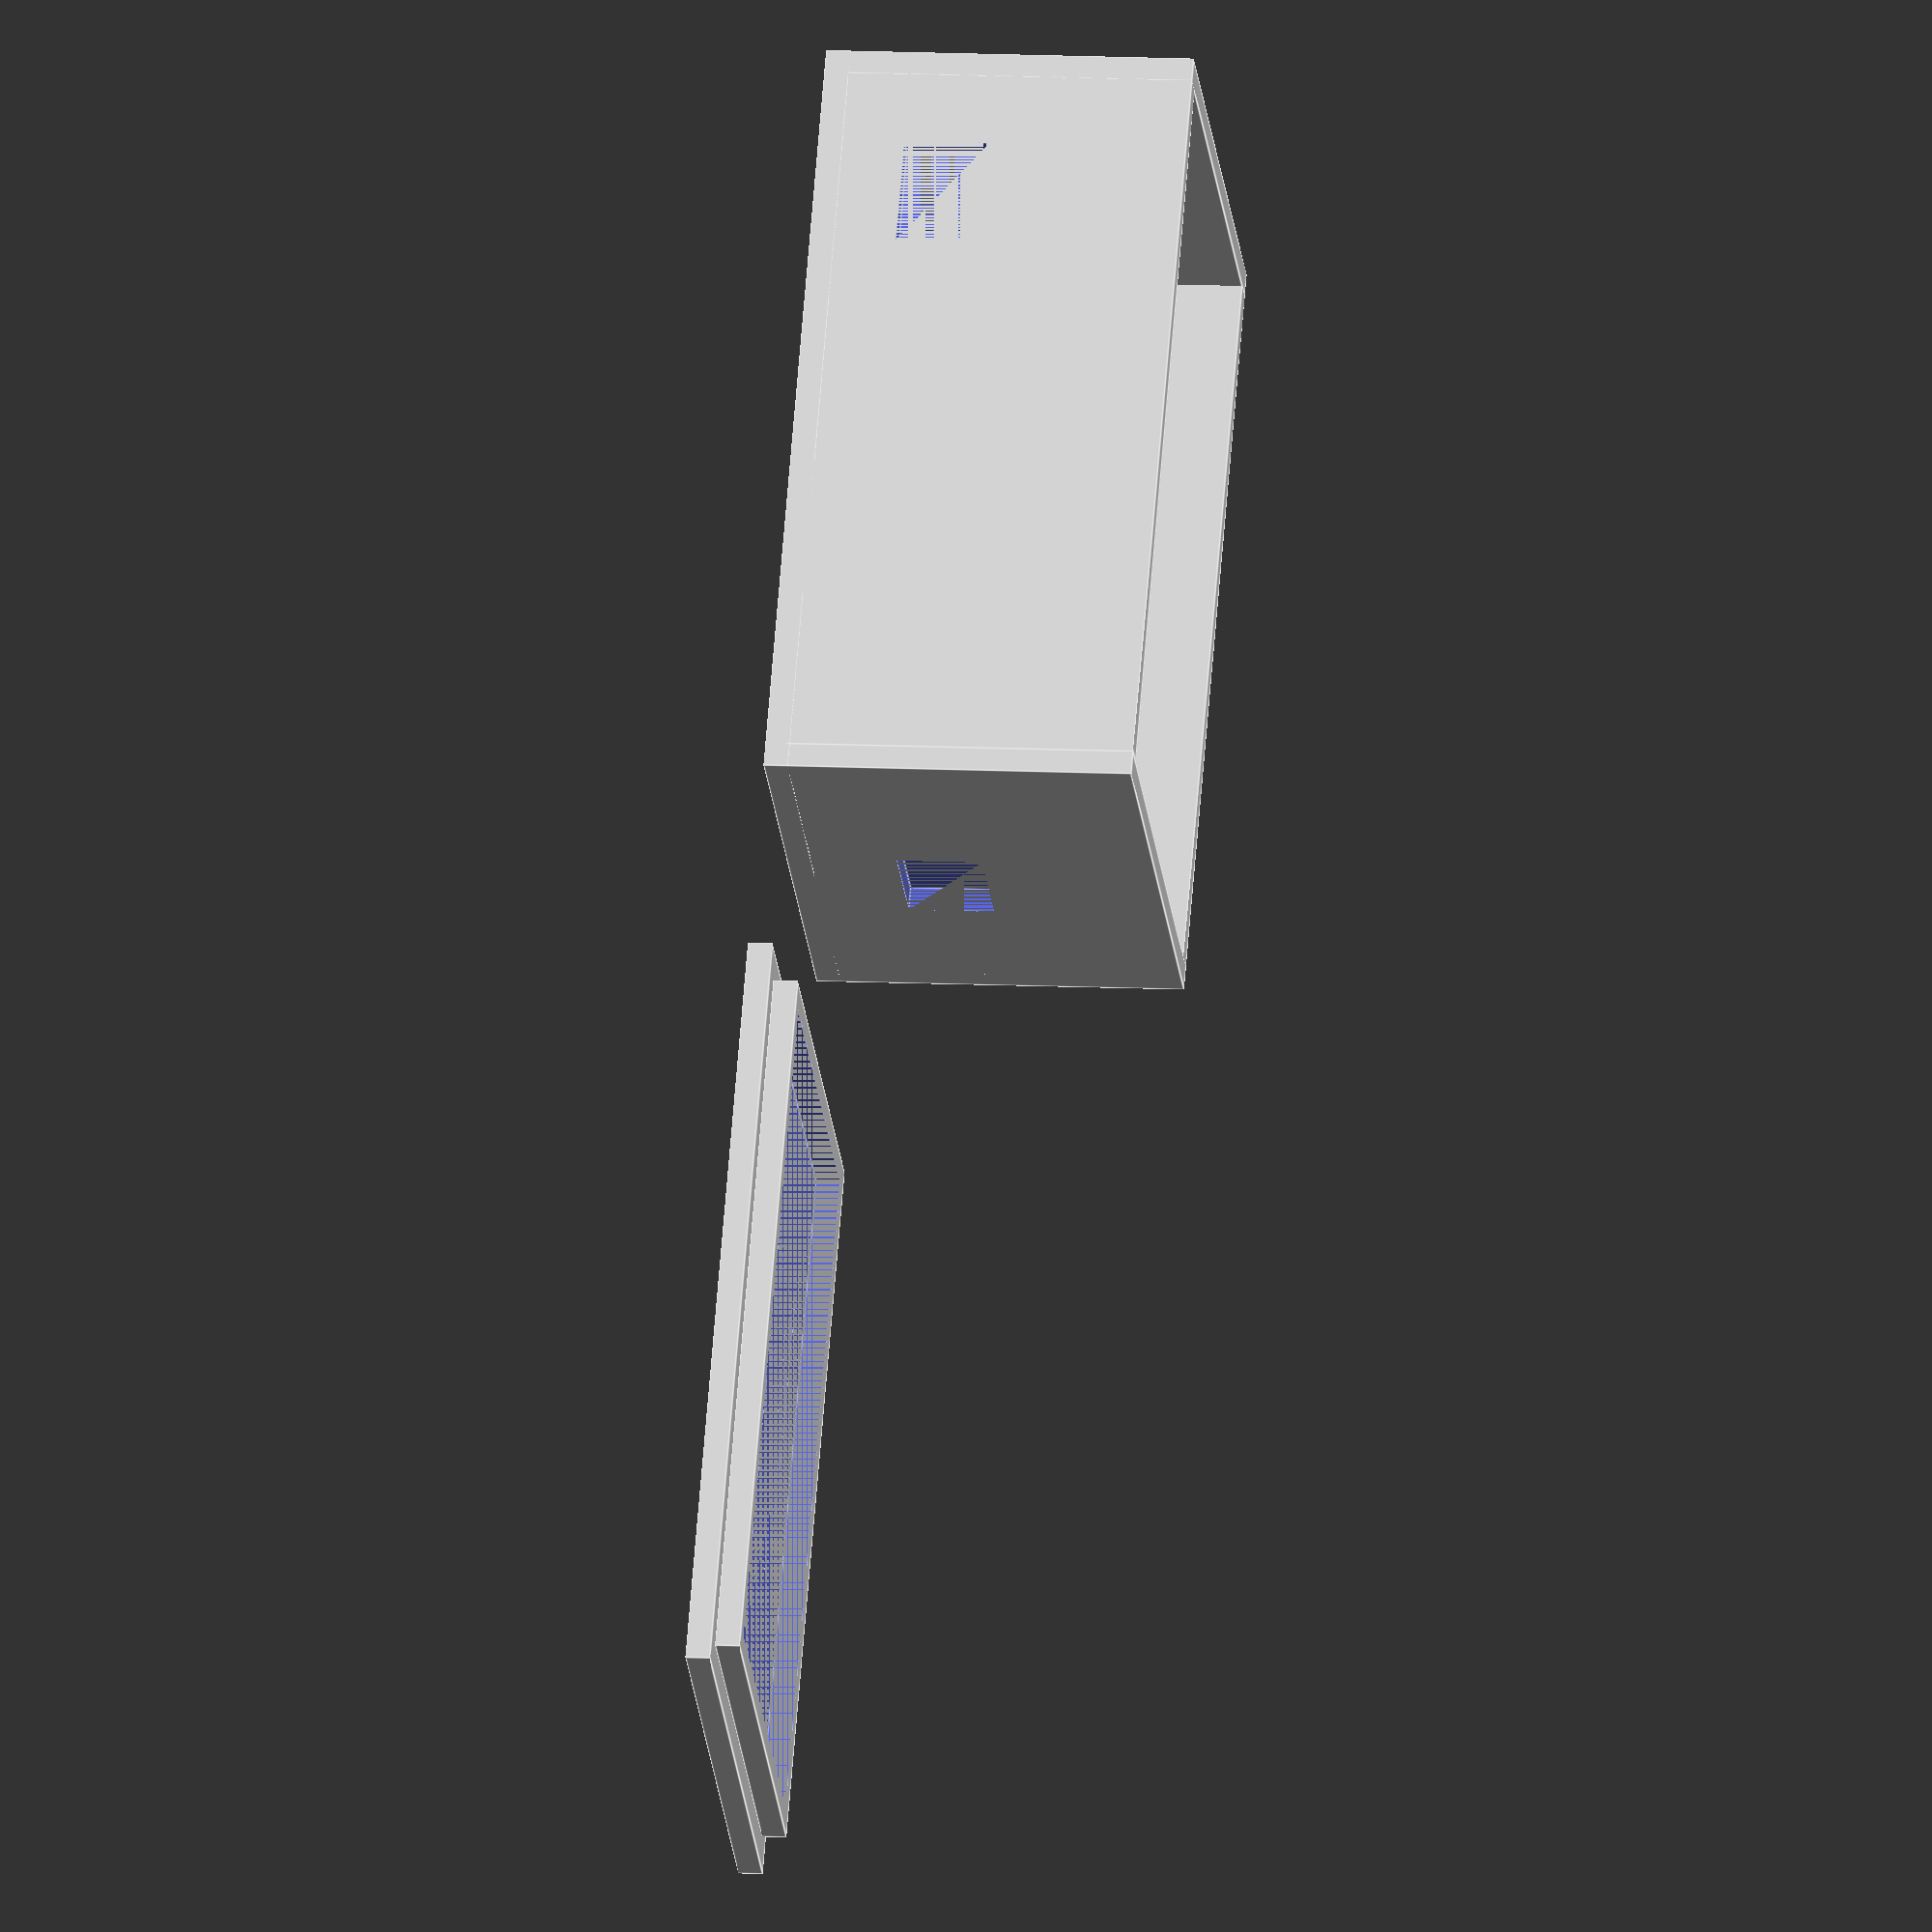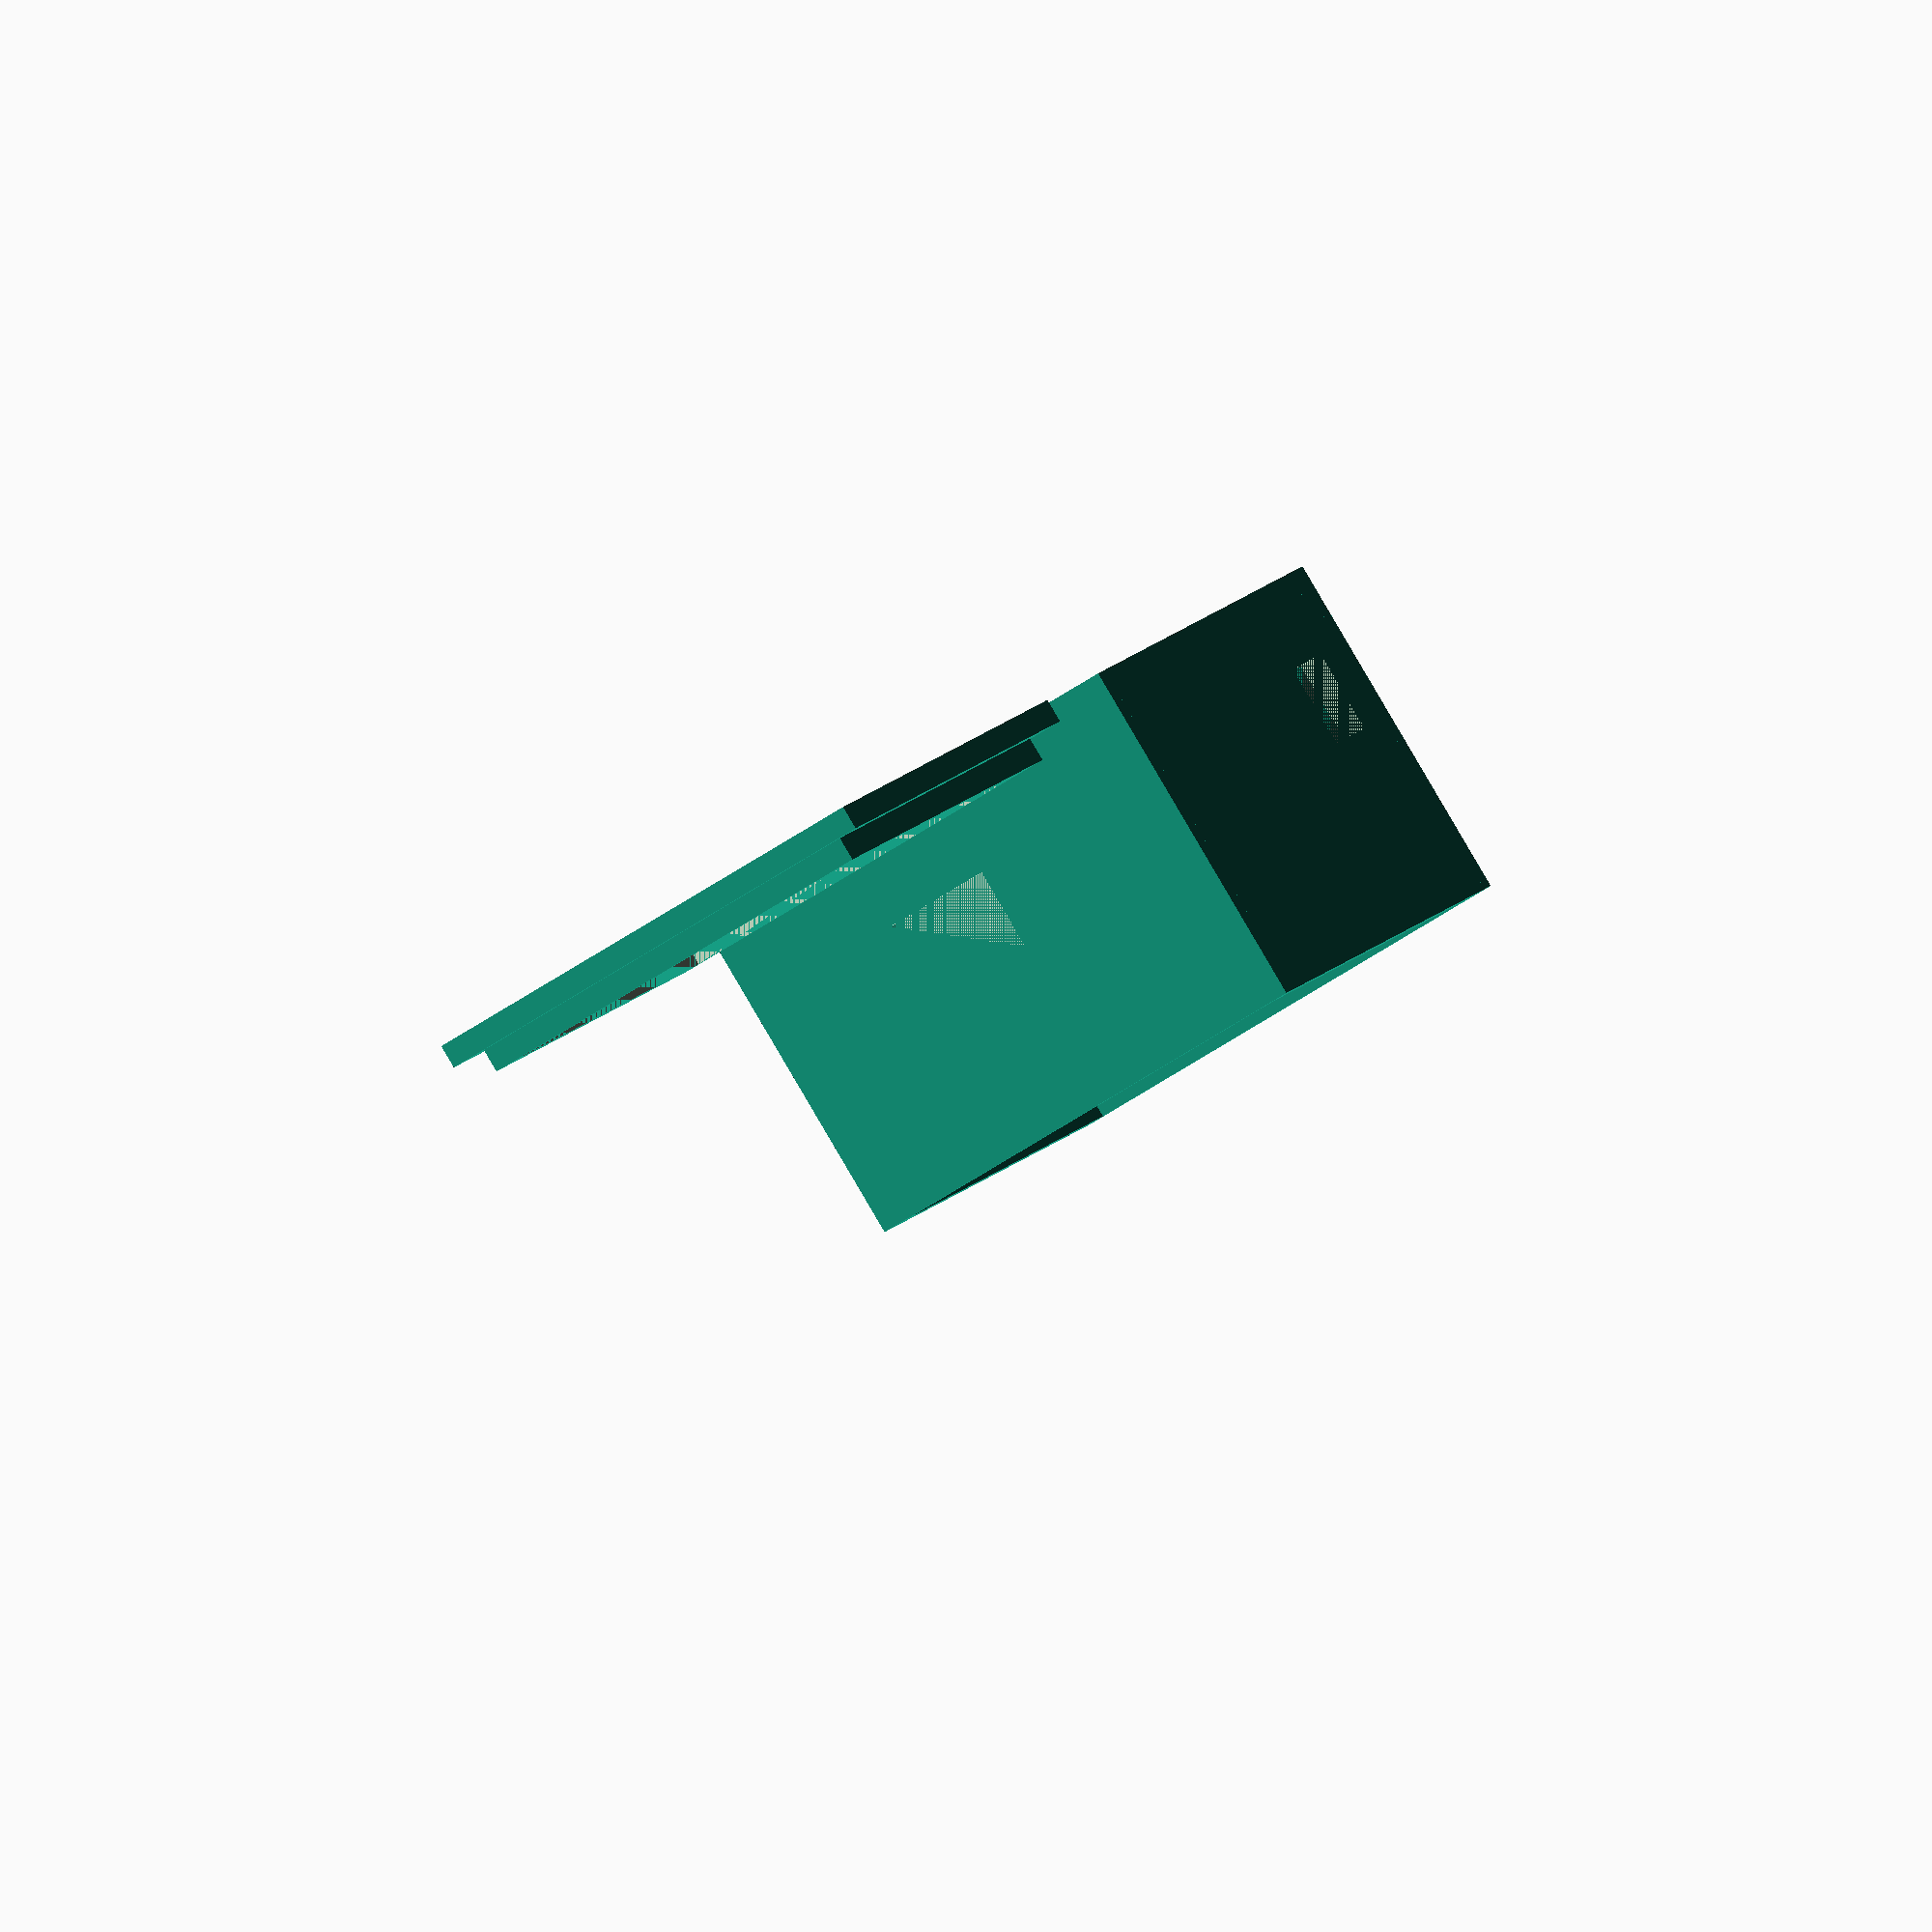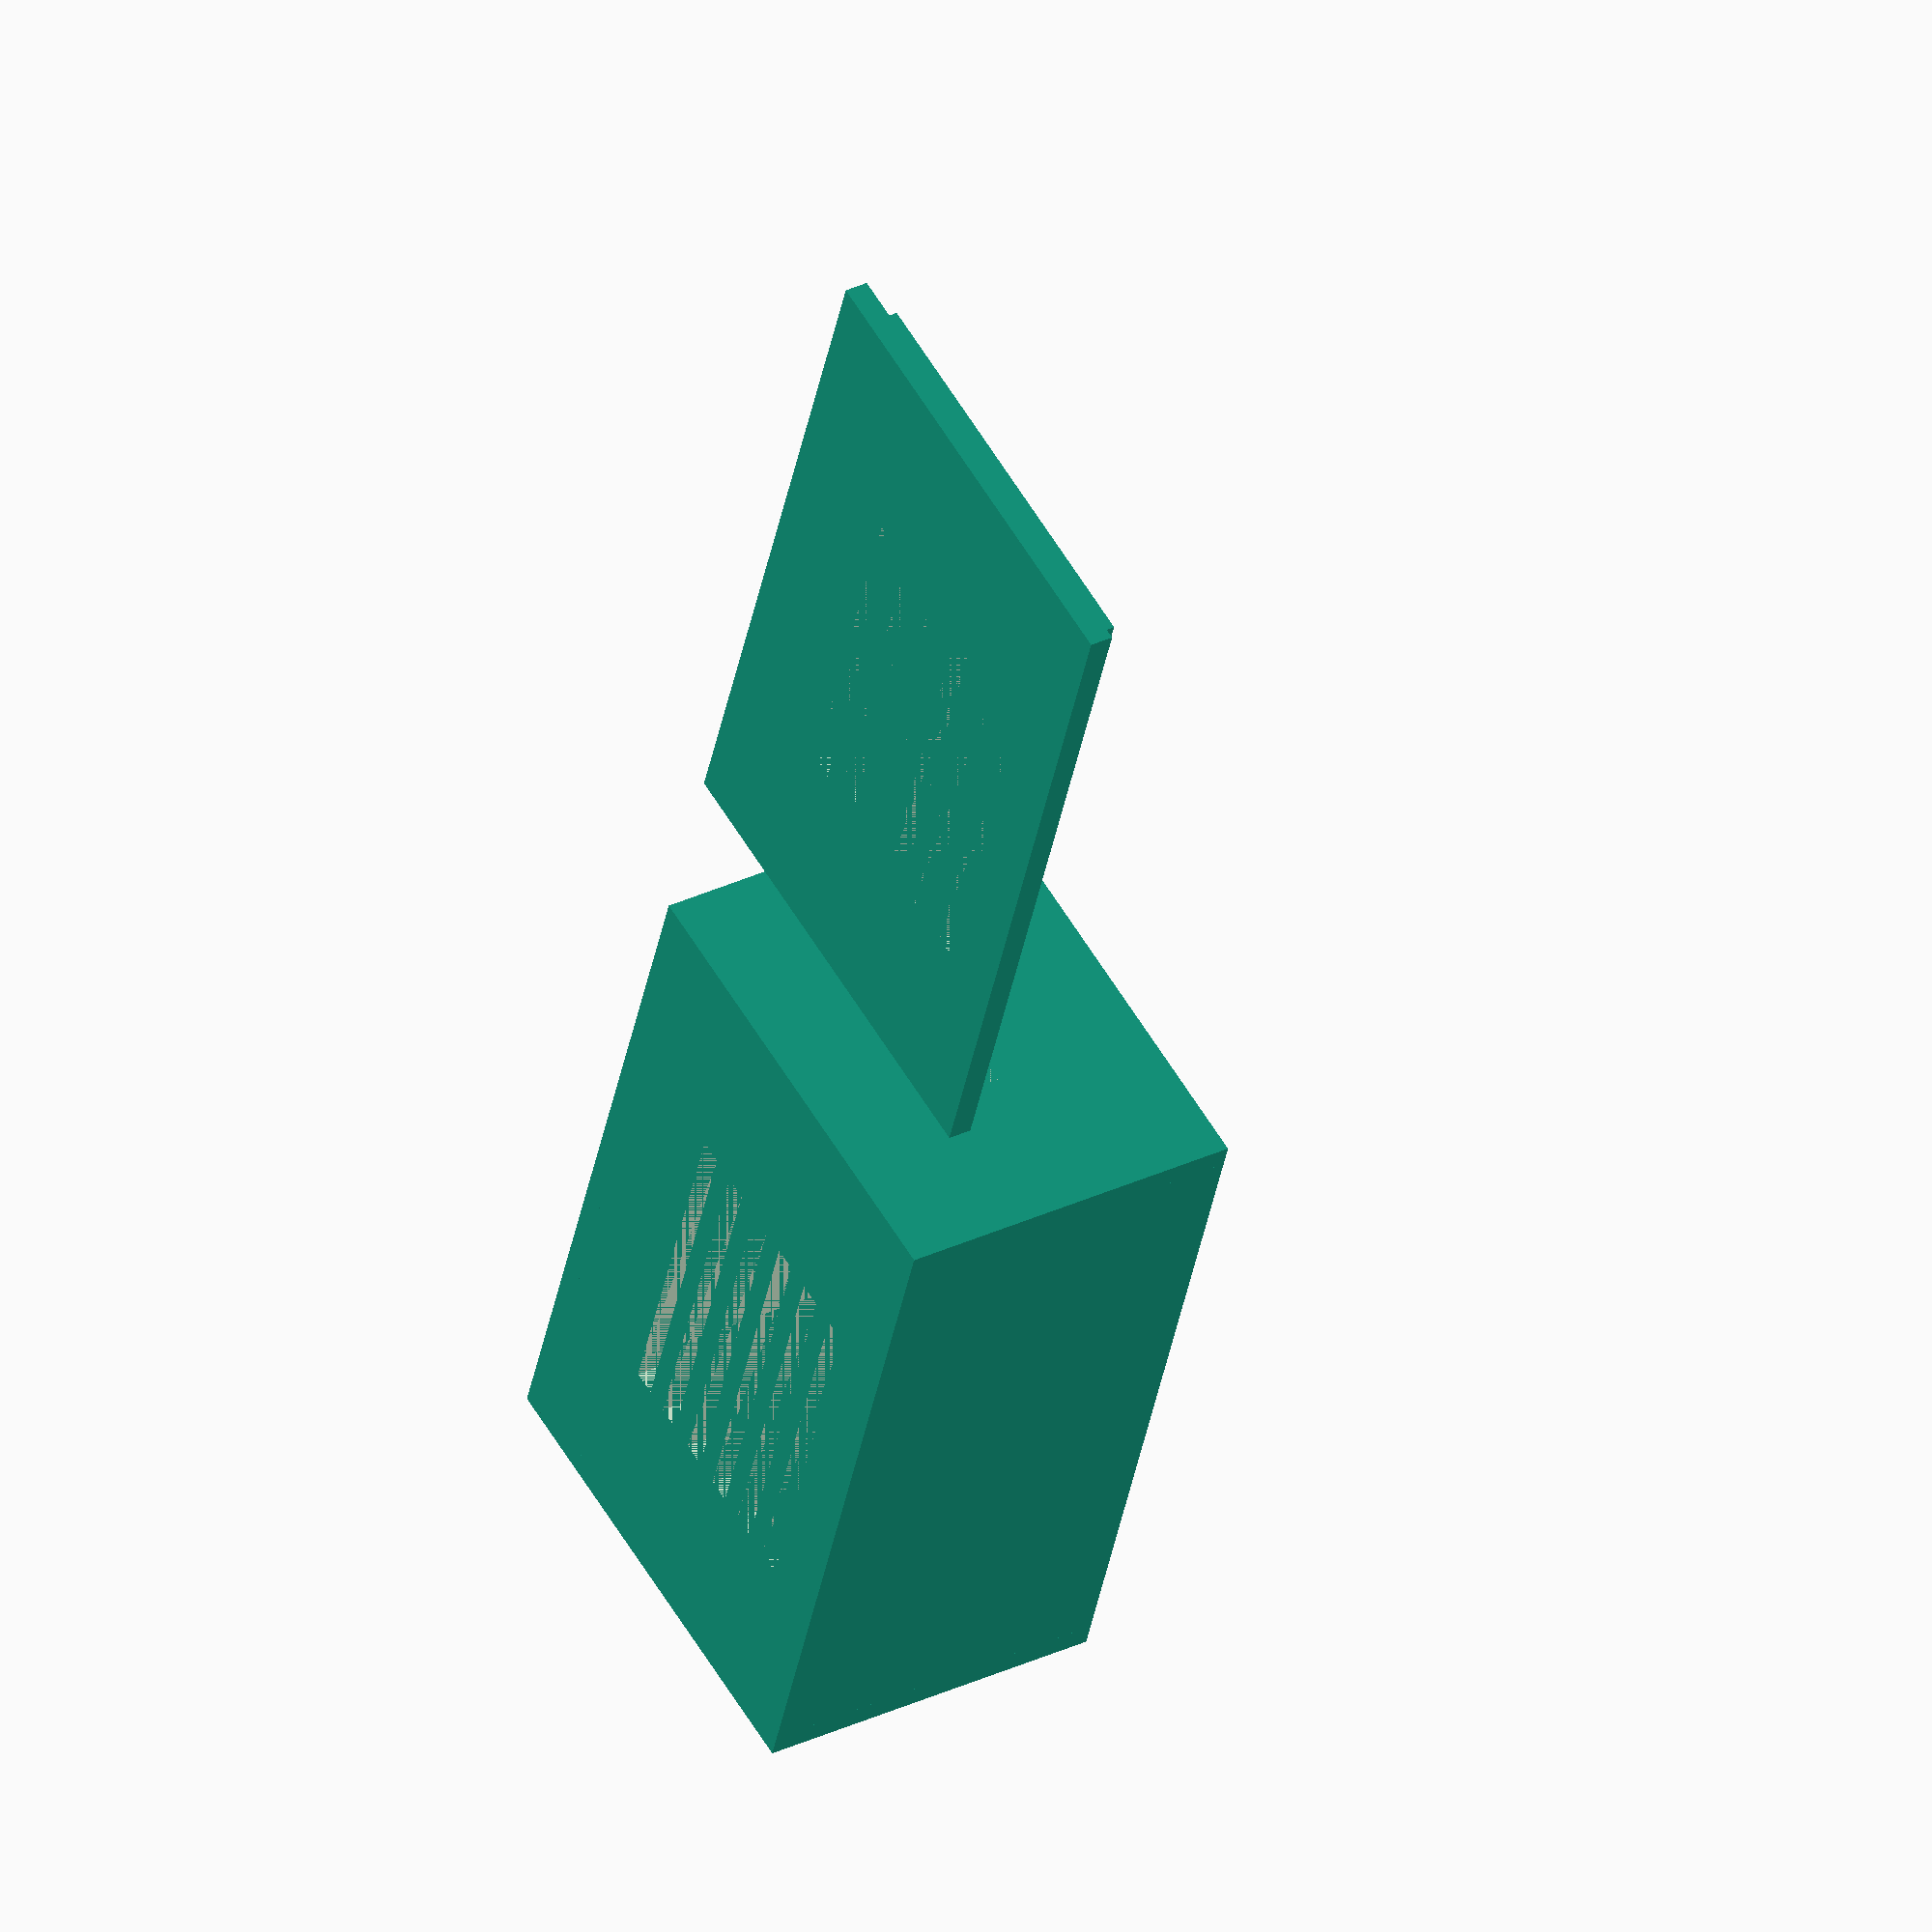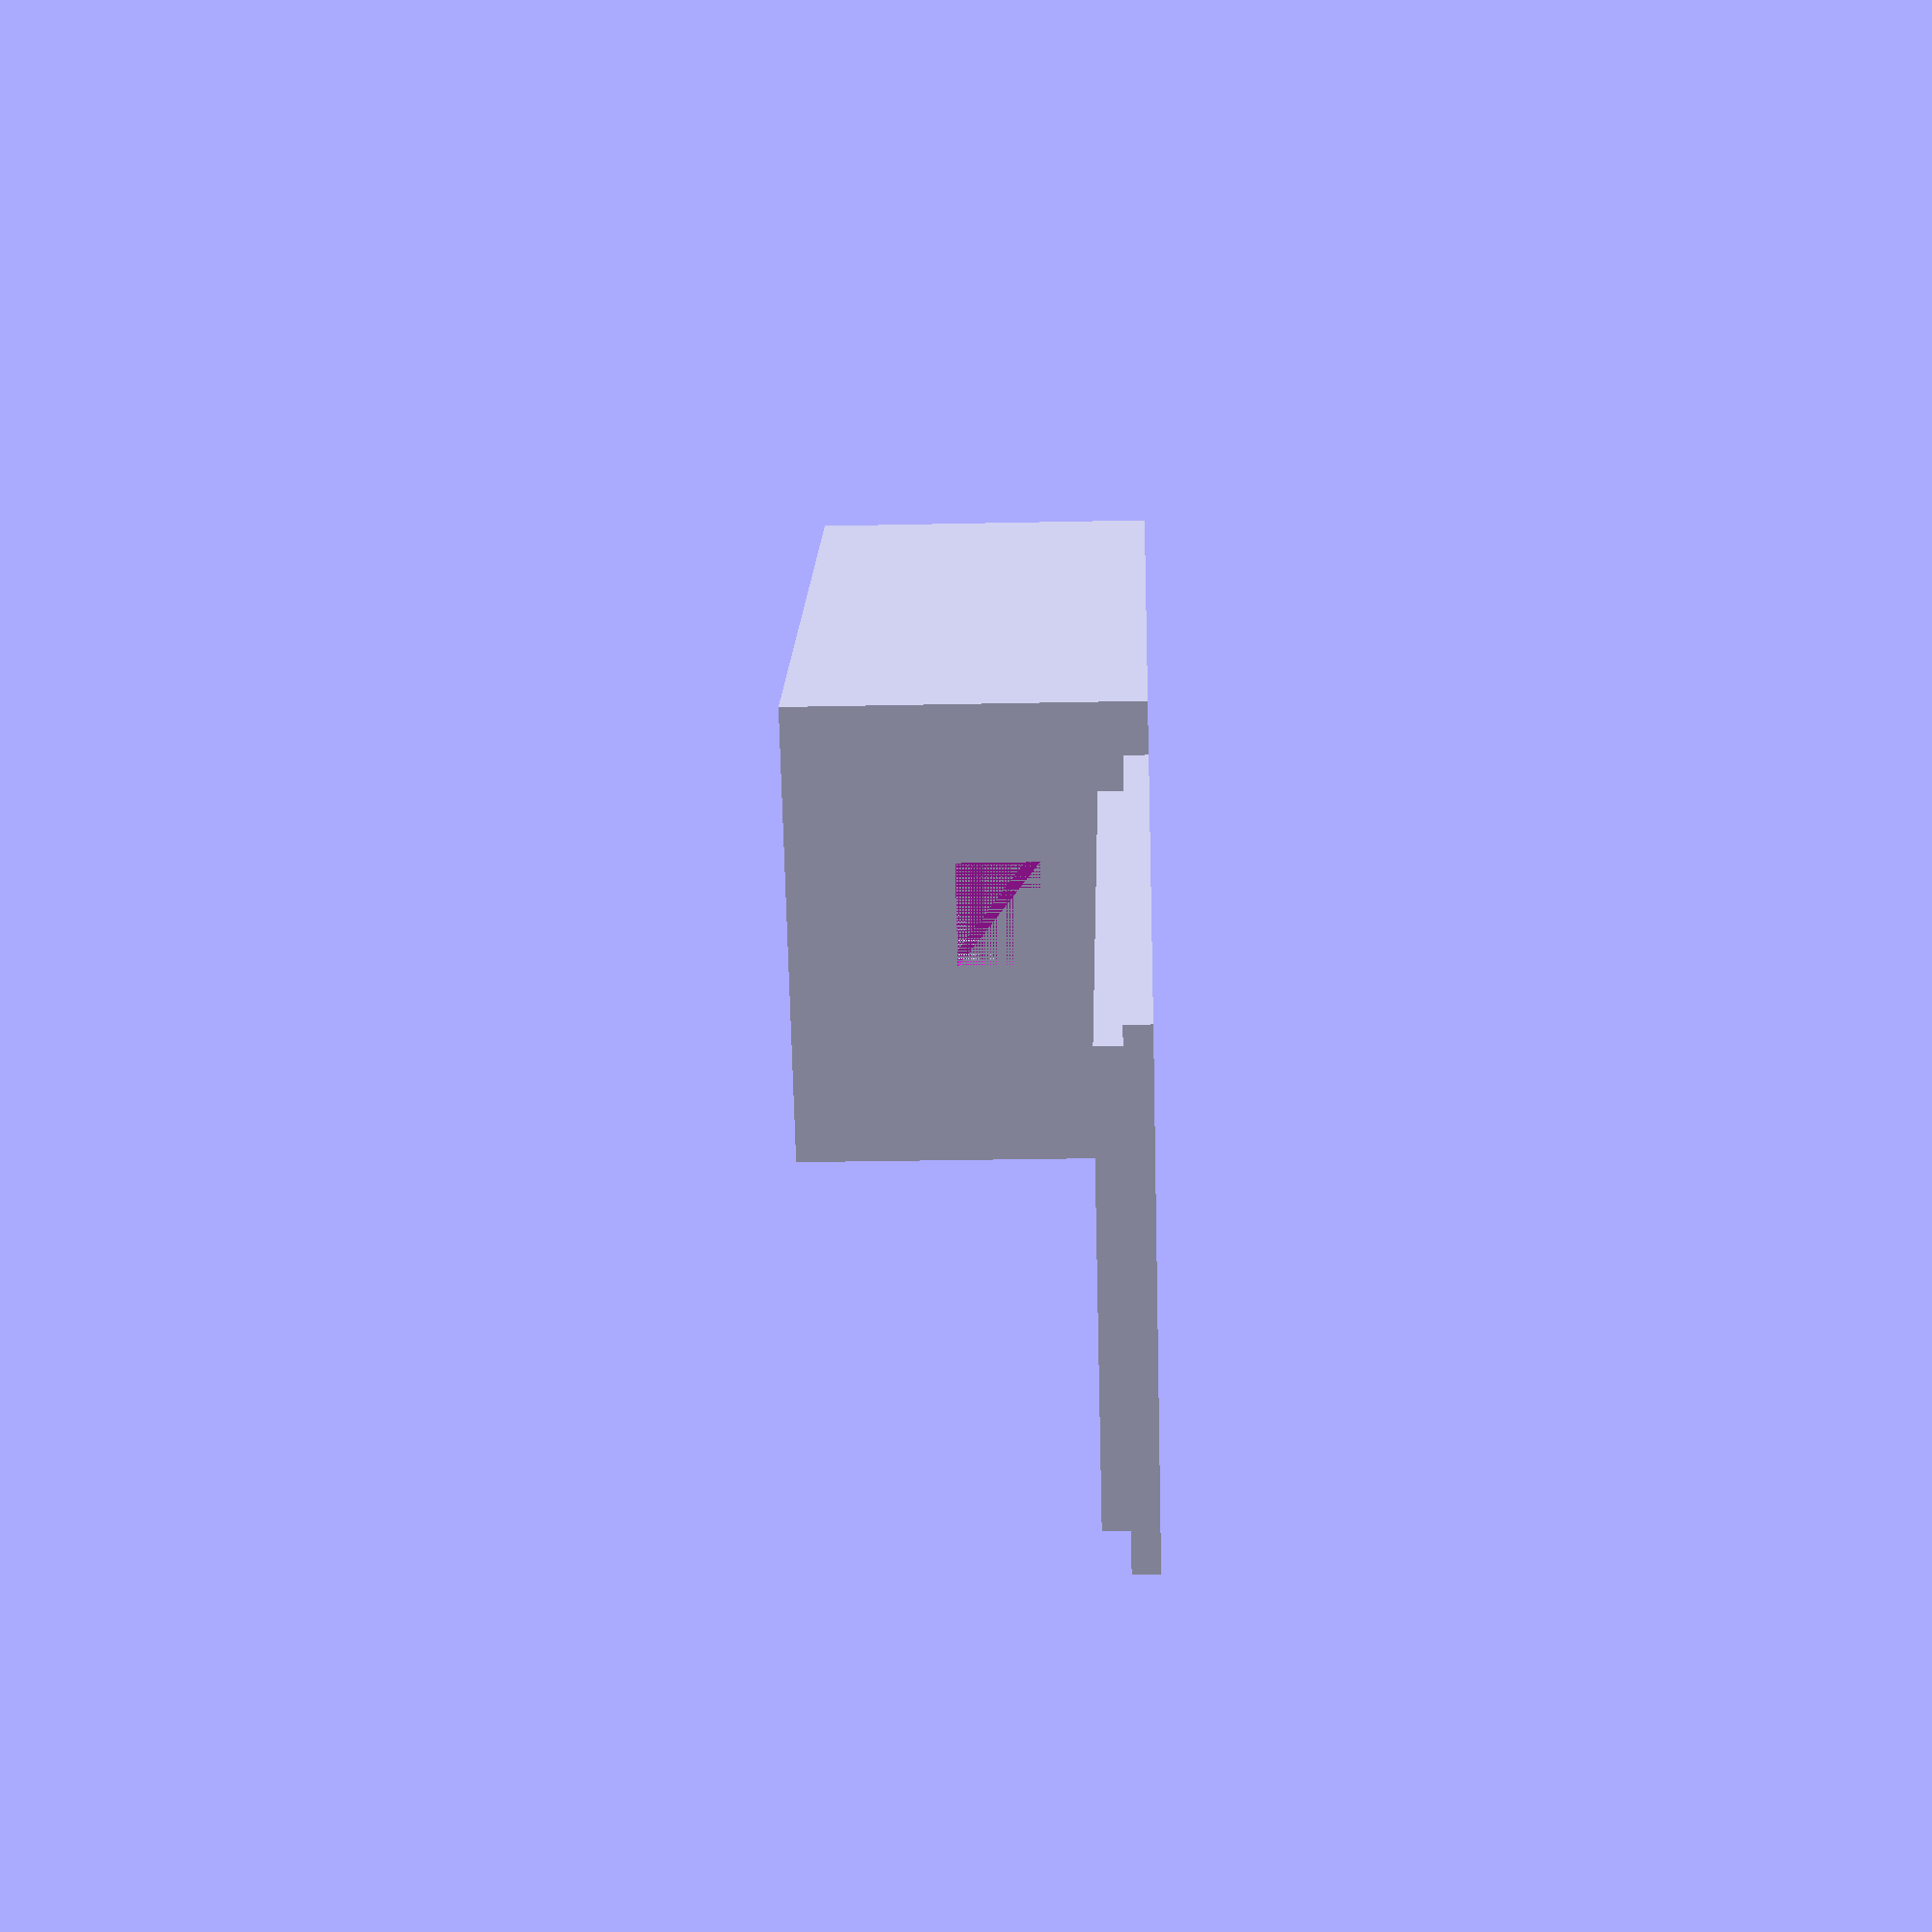
<openscad>
/* [Generic case generator settings]*/
// Markham Thomas   Nov 12th, 2018
// Defaults are now for Raspberry PI 3+
// Version 1.4
// Updated: Nov 12th, 2018 defaults to RPI 3, bug fix for corner post measurements
//   (now each corner post is properly measured from its closest PCB edge to hole center
// Updated: Feb 14th, 2018 bug fix on post3
// Updated: Jan 17th, 2018 to support chamfering
// Updated: Jan 13th, 2018 to support cutouts (holes) in all 4 side-walls
// Openscad code to generate a project case with mounting screw holes
// add a small amount to account for shrinkage
// The post numbering is:   (where zero is the origin)
//   Y   ------------
//   Y   | 2        3 |
//   Y   | 1        4 |
//   Y   -------------|
//   OXXXXXXXXXXXX
// NOTE: each post if they exist are measured from their closest wall for both x and y distances
shrink_fix = 0.5;       //[0.1:0.1:0.6]
// width of the case along X axis
// typically for a rectangle make the Xwidth the long side
xwidth = 60; //[10:5:200] 
// width of the case along Y axis
ywidth = 35; //[10:5:200]
// case wall thickness
thickness = 2;          //[1:1:4]
// case height (if need outside height exact add thickness to this value)
caseheight = 30;         //[5:5:100]
// select if support posts needed (offsets are measured from inside wall to center of post)
posts = 1; //[0:false,1:true]
// select if air vents wanted in baseplate
base_plate_vents = 1; //[0:false,1:true]
// select if air vents wanted in top plate
top_plate_vents = 1; //[0:false,1:true]
// resolution of the cylinder used for the the posts inside the case
resolution = 56;               //[12:4:88]
//The X offset of post #1 from its closest Y wall (post nearest the origin)
xpost1_offset = 3.5;   //[1:0.5:100]
//The Y offset of post #1 from its closets X wall (post closest to origin)
ypost1_offset = 3.5;   //[1:0.5:100]
//The X offset of post #2 from its closest Y wall (clockwise from 1st)
xpost2_offset = 3.5;   //[1:0.5:100]
//The Y offset of post #2 from its closest X wall (clockwise from 1st)
ypost2_offset = 3.5;  //[1:0.5:100]
//The X offset of post #3 from its closest Y wall (clockwise from 2nd)
xpost3_offset = 23;   //[1:0.5:100]
//The Y offset of post #3 from its closets X wall (clockwise from 2nd)
ypost3_offset = 3.5;    //[1:0.5:100]
//The X offset of post #4 from its closest Y wall (clockwise from 3rd)
xpost4_offset = 23;   //[1:0.5:100]
//The Y offset of post #4 from its closest X wall (clockwise from 3rd)
ypost4_offset = 3.5;  //[1:0.5:100]
//Diameter of post
post_dia = 6;     //[1:0.5:6]
//diameter of screw hole in the post
post_hole_dia = 3;  //[1:0.5:4]
//height of the post
post_height = 5;    //[2:0.5:10]
//select if a lid is wanted
lid = 1; //[0:false,1:true]
//select true if you wanted chamfered edges
chamfer = 0;//[0:false,1:true]
//amount of chamfer (keep it small)
cham_val = 0.2;//[0.1:0.1:0.5]
/* [Cutouts] */
//Cutouts are all measured from the nearest origin wall - thickness of that wall
//Select true if cutouts are wanted on the X wall that's along the X axis
Xorig_cutout = 1; //[0:false,1:true]
//Select true if cutouts are wanted on the X wall away from the X axis
Xfar_cutout = 0; //[0:false,1:true]
//Select true if cutouts are wanted on the Y wall that's along the Y axis
Yorig_cutout = 1; //[0:false,1:true]
//Select true if cutouts are wanted on the Y wall away from the Y axis
Yfar_cutout = 1; //[0:false,1:true]
//Xorig_cutout bottom left X value
Xorig_cutout_bleft_x = 6; //[1:1:100]
//Xorig_cutout bottom left Z height above base - thickness
Xorig_cutout_bleft_z = 5; //[1:1:100]
//Xorig_cutout width on X axis
Xorig_cutout_width_x = 9; //[1:1:100]
//Xorig cutout height on Z axis
Xorig_cutout_height_z = 7; //[1:1:100]
//Xfar_cutout bottom right X value (facing the far X wall from outside the box)
Xfar_cutout_bright_x = 15; //[1:1:100]
//Xfar_cutout bottom right Z height above base - thickness
Xfar_cutout_bright_z = 7; //[1:1:100]
//Xfar_cutout width on X axis
Xfar_cutout_width_x = 9; //[1:1:100]
//Xfar_cutout height on Z axis
Xfar_cutout_height_z = 7; //[1:1:100]
//Yorig_cutout bottom right Y value
Yorig_cutout_bright_y = 21; //[1:1:100]
//Yorig_cutout bottom left Z height above base - thickness
Yorig_cutout_bright_z = 2; //[1:1:100]
//Yorig_cutout width on Y axis
Yorig_cutout_width_y = 14; //[1:1:100]
//Yorig cutout height on Z axis
Yorig_cutout_height_z = 6; //[1:1:100]
//Yfar_cutout bottom right Y value
Yfar_cutout_bleft_y = 15; //[1:1:100]
//Yfar_cutout bottom left Z height above base - thickness
Yfar_cutout_bleft_z = 7; //[1:1:100]
//Yfar_cutout width on Y axis
Yfar_cutout_width_y = 9; //[1:1:100]
//Yfar cutout height on Z axis
Yfar_cutout_height_z = 7; //[1:1:100]

xwide = xwidth + shrink_fix;
ywide = ywidth + shrink_fix;

// chamfered edges
module mcube(v=[1,1,1],b=1) {
    if (chamfer) {
        translate([v[0]/2,v[1]/2,v[2]/2]) {
            hull() {        // use hull and sweep a sphere past the object
                for(x=[-(v[0]/2-b),(v[0]/2-b)]){
                    for(y=[-(v[1]/2-b),(v[1]/2-b)]){
                        for(z=[-(v[2]/2-b),(v[2]/2-b)]) {
                            translate([x,y,z]) sphere(b);
                        }
                    }
                }
            }
        }
    } else {
        cube([v[0],v[1],v[2]]);
    }
}

$fn = resolution;
// origin X wall
if (Xorig_cutout) {
    difference() {
        mcube([xwide+thickness,thickness, caseheight],cham_val);
        translate([Xorig_cutout_bleft_x + thickness,0,Xorig_cutout_bleft_z+thickness]) cube([Xorig_cutout_width_x,thickness,Xorig_cutout_height_z]);
    }
} else {
    mcube([xwide+thickness*2,thickness, caseheight],cham_val);
}
// X wall opposite the origin X wall, bottom right of cutout facing the wall, measure from origin Y
if (Xfar_cutout) {
    translate([0,ywide+thickness,0]) {
        difference() {
            mcube([xwide+thickness,thickness, caseheight],cham_val);
            translate([Xfar_cutout_bright_x + thickness,0,Xfar_cutout_bright_z+thickness]) cube([Xfar_cutout_width_x,thickness,Xfar_cutout_height_z]);
        }
    }
} else {
    // farside from origin X wall
    translate([0,ywide+thickness,0]) mcube([xwide+thickness*2,thickness, caseheight],cham_val);
}
// Origin Y wall, measure from origin so bottom right of cutout box
if (Yorig_cutout) {
    difference() {
        mcube([thickness,ywide+thickness*2, caseheight],cham_val);
        translate([0,Yorig_cutout_bright_y+thickness,Yorig_cutout_bright_z+thickness]) cube([thickness,Yorig_cutout_width_y,Yorig_cutout_height_z]);
    }
} else {
    mcube([thickness,ywide+thickness*2, caseheight],cham_val);
}
// Y wall opposite the Origin Y wall, measure from X-axis so bottom left coords of cutout box
if (Yfar_cutout) {
    translate([xwide+thickness,0,0]) {
        difference() {
            mcube([thickness,ywide+thickness*2, caseheight],cham_val);
            translate([0,Yfar_cutout_bleft_y+thickness,Yfar_cutout_bleft_z+thickness]) cube([thickness,Yfar_cutout_width_y,Yfar_cutout_height_z]);
        }
    }
} else {
    // farside from origin Y wall
    translate([xwide+thickness,0,0]) mcube([thickness,ywide+thickness*2, caseheight],cham_val);
}

// offset can be zero if near origin, or further if we are doing the lid (xwide*10)
module vent(length, width, offset) {
    for (a=[0:4:20]) {
        translate([offset+length/2+thickness,a+ywide/3,0]) cube([length, width, thickness]);
    }
}

// base plate of project box
if (base_plate_vents) {
    difference() {
        mcube([xwide+thickness*2, ywide + thickness*2,thickness],cham_val);
        vent(xwide/2,2,0);
    }
} else {
    mcube([xwide+thickness*2, ywide + thickness*2,thickness],cham_val);
}

module post(post_d,hole_d,post_h) {
    difference() {
        cylinder(r=post_d/2,h=post_h,center=false);
        cylinder(r=hole_d/2,h=post_h,center=false);
    }
}

// post offsets are all measured from their closest 2 walls in X and Y
if (posts) {
    translate([xpost1_offset+thickness,ypost1_offset+thickness,thickness]) post(post_dia,post_hole_dia,post_height);
    translate([xpost2_offset+thickness,(ywide+thickness)-ypost2_offset,thickness]) post(post_dia,post_hole_dia,post_height);
    translate([(xwide+thickness)-xpost3_offset,(ywide+thickness)-ypost3_offset,thickness]) post(post_dia,post_hole_dia,post_height);
    translate([(xwide+thickness)-xpost4_offset,ypost4_offset+thickness,thickness]) post(post_dia,post_hole_dia,post_height);
}

// lid is a module so we can diff vents if needed
module lid() {
    translate([xwide+thickness*10,0,0]) {
        mcube([xwide+thickness*2,ywide+thickness*2,thickness],cham_val);          // lid
        difference() {                                                  // lid inner ribs
            translate([thickness+shrink_fix/2,thickness+shrink_fix/2,thickness]) cube([xwide-shrink_fix,ywide-shrink_fix,thickness]);
            translate([thickness*2,thickness*2,thickness]) cube([xwide-thickness*2,ywide-thickness*2,thickness]);
        }
    }
}

// lid has ribs that should help it stick onto the top of the project box
if (lid && top_plate_vents) {
        difference() {
            lid();
            vent(xwide/2,2,xwide+thickness*10);
        }
} else {
    lid();
}

</openscad>
<views>
elev=170.3 azim=305.9 roll=262.3 proj=o view=edges
elev=271.0 azim=252.7 roll=329.5 proj=o view=solid
elev=145.6 azim=70.5 roll=302.2 proj=o view=solid
elev=21.3 azim=39.6 roll=92.3 proj=p view=wireframe
</views>
